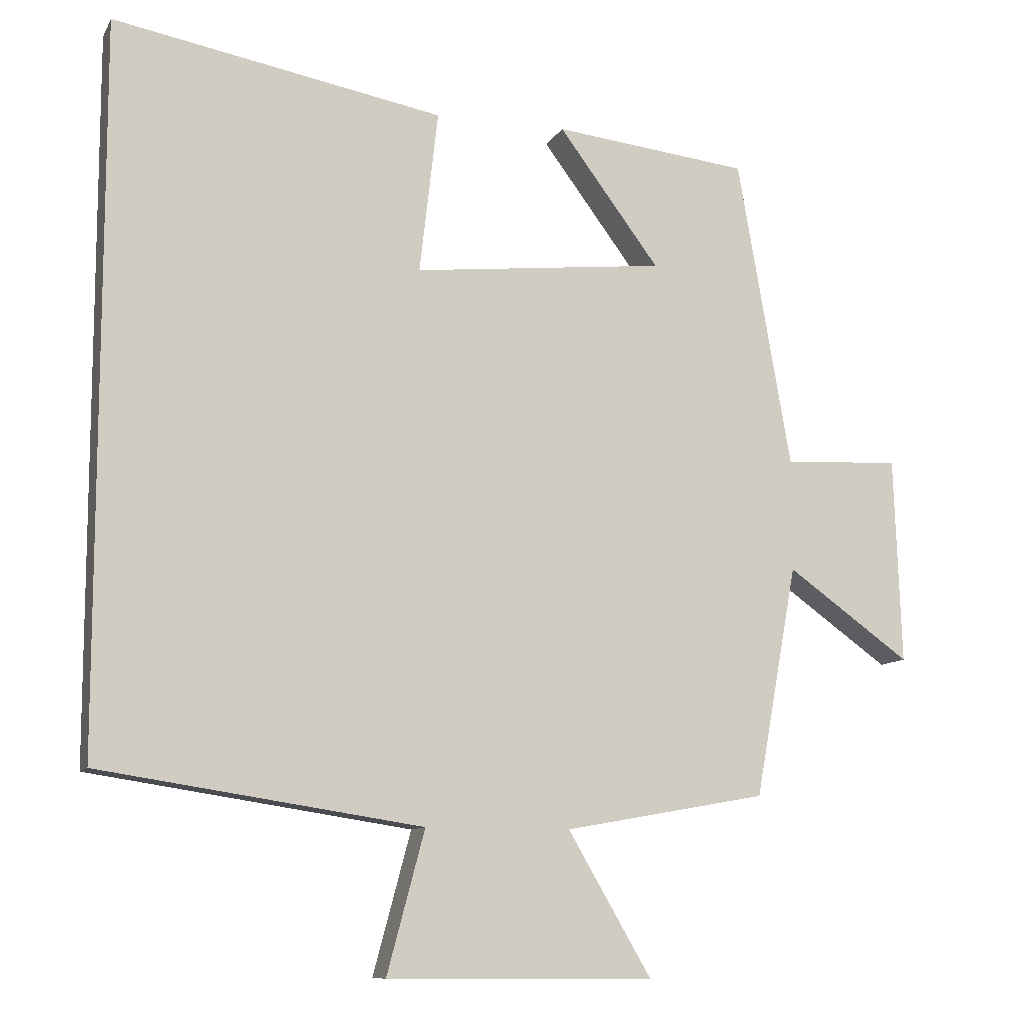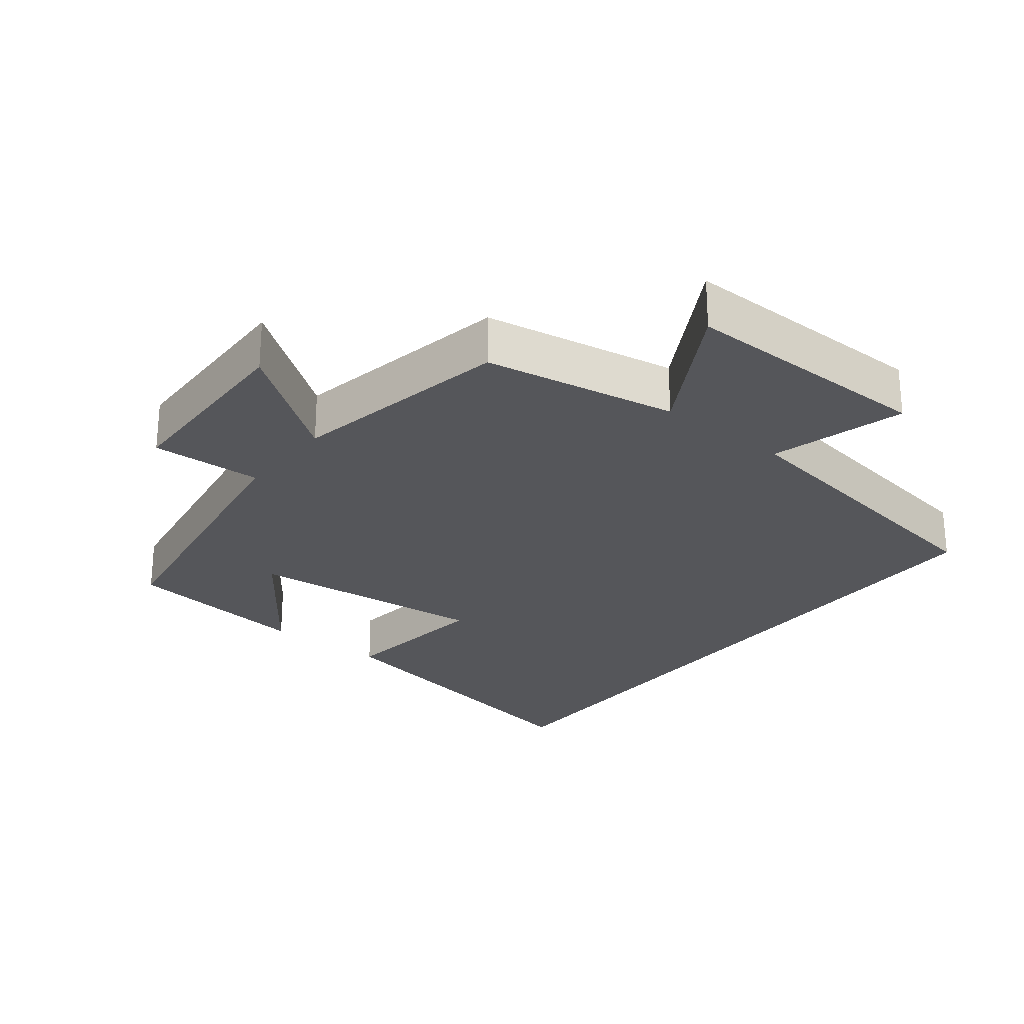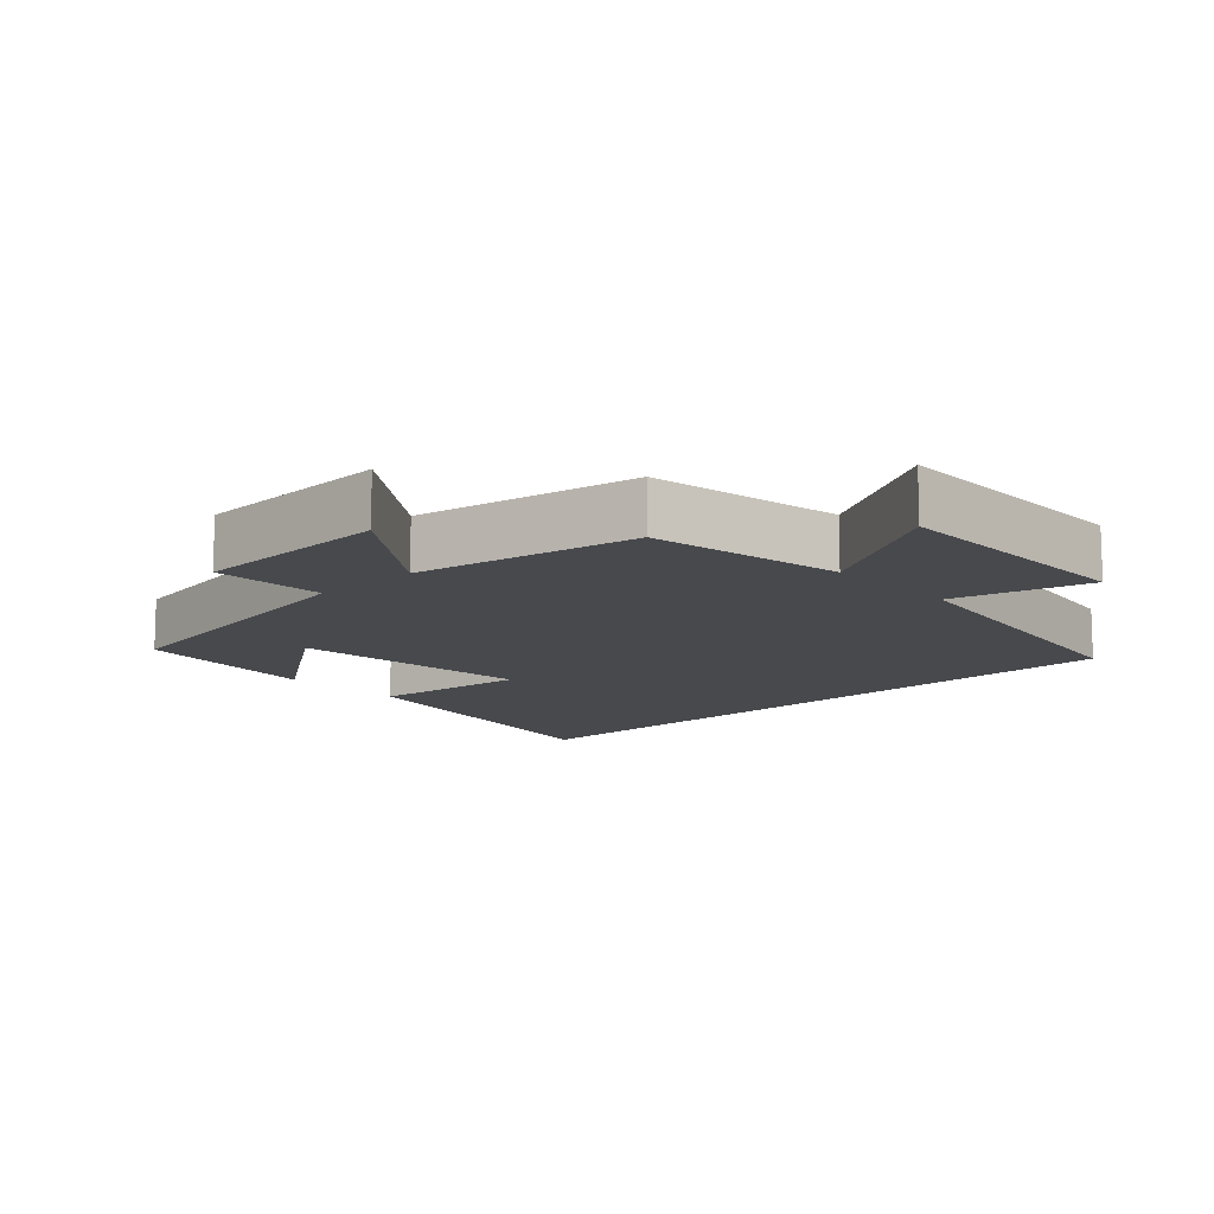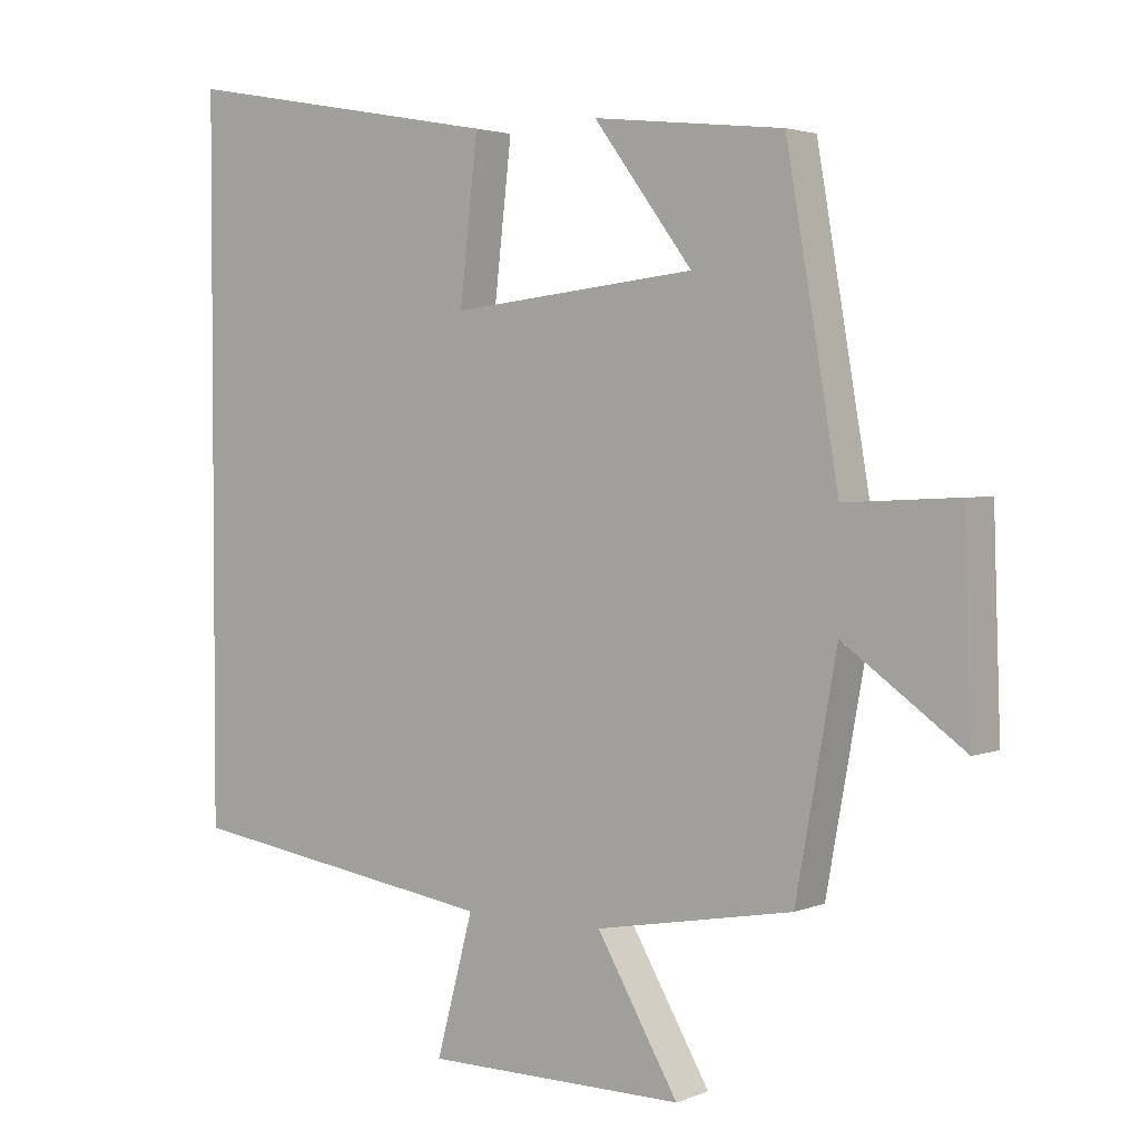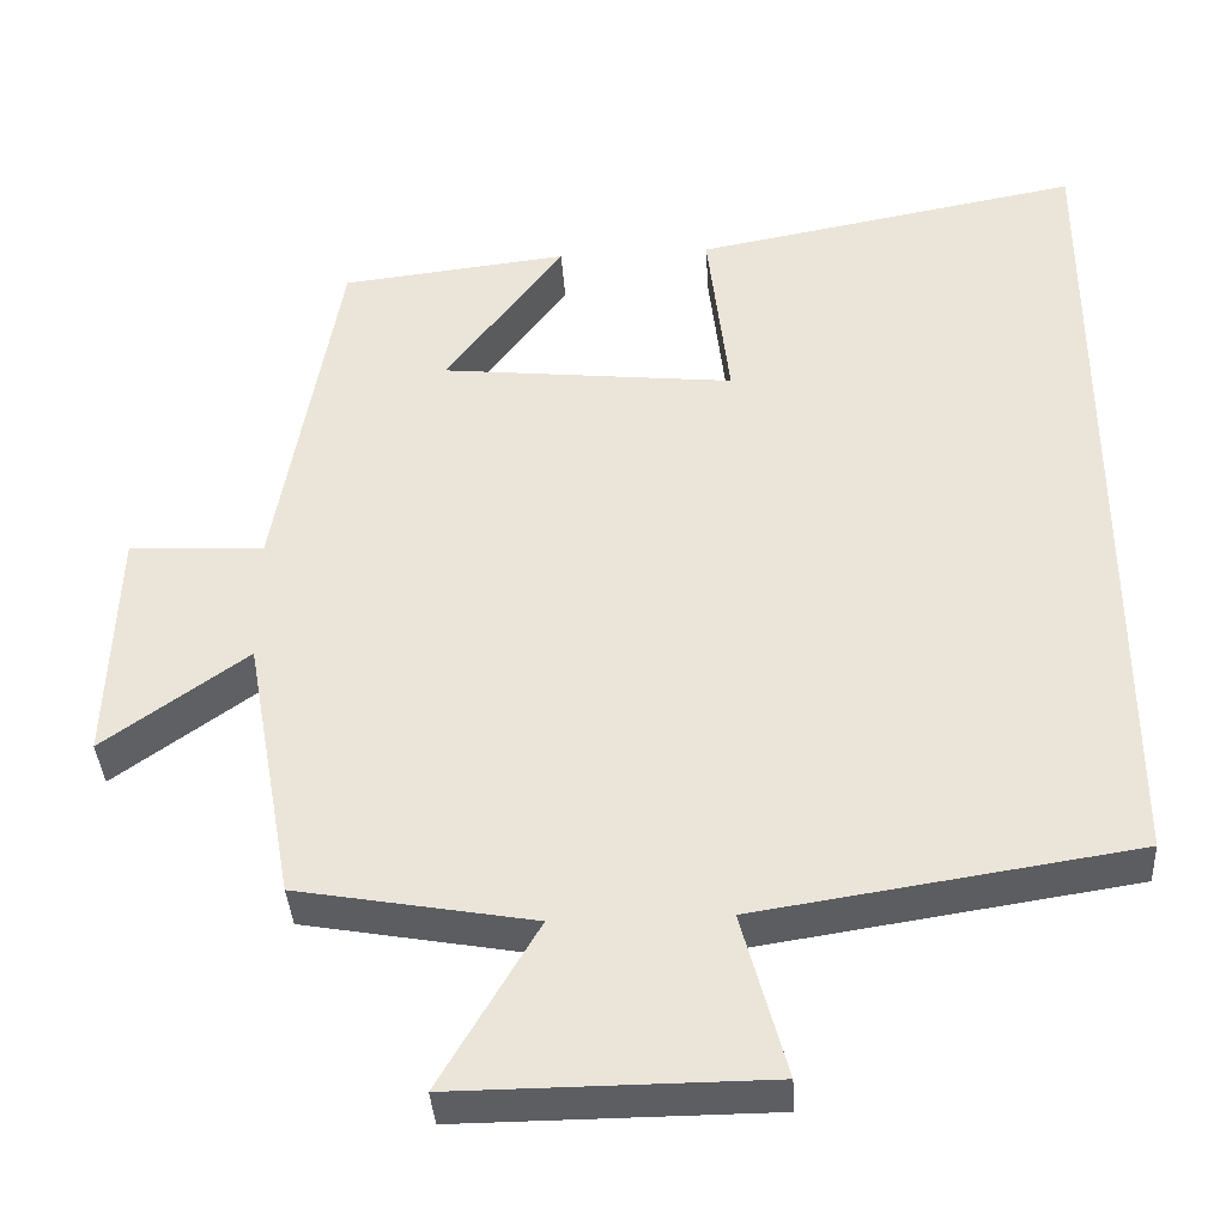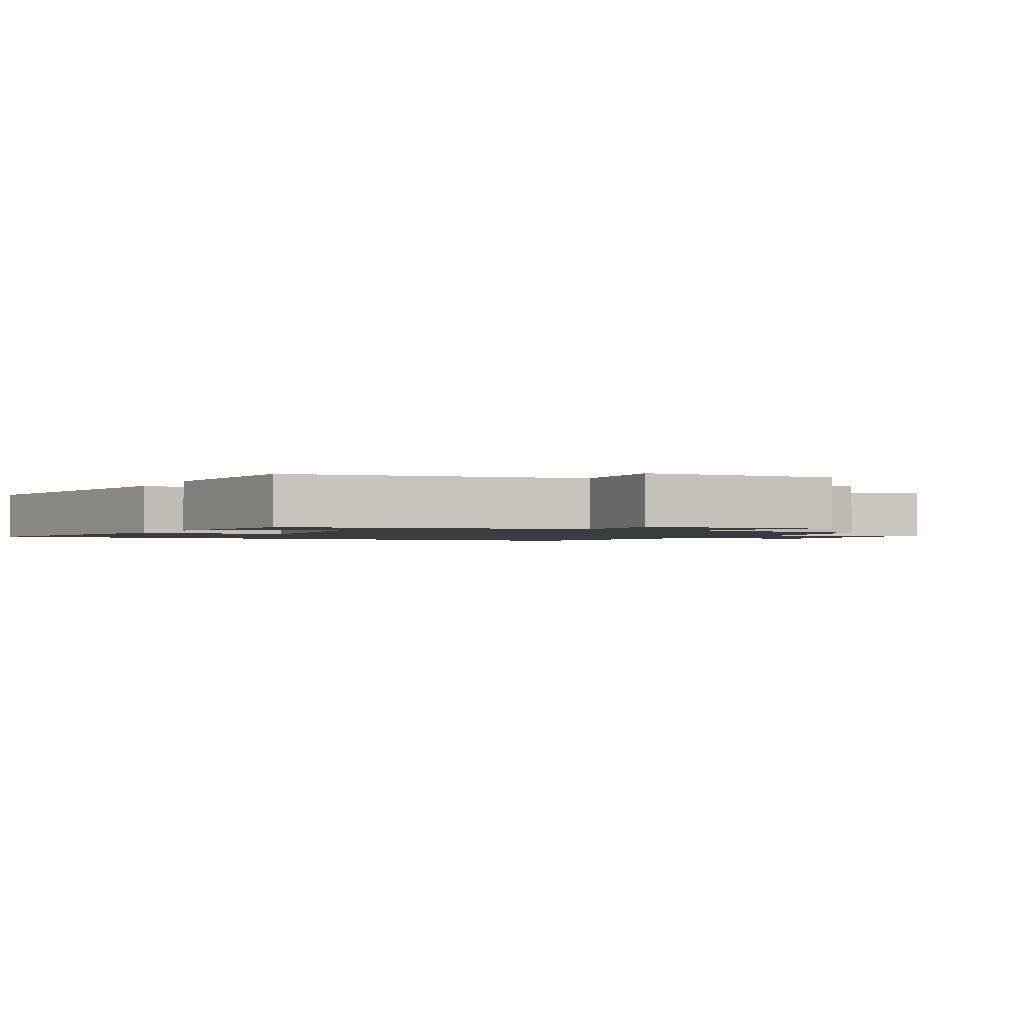
<metadata>
{"format":"obj","ext":"obj","renderer":"f3d","projection":"perspective","resolution":1024,"background":"white","views":[{"elev":-10.2,"azim":-18.2,"up":"+Z"},{"elev":-26.1,"azim":141.4,"up":"+Y"},{"elev":-12.3,"azim":133.0,"up":"+Y"},{"elev":2.8,"azim":36.6,"up":"+Z"},{"elev":-38.1,"azim":-176.4,"up":"+Z"},{"elev":-1.6,"azim":62.9,"up":"+Y"}]}
</metadata>
<code>
v -0.5 0.07 -0.431
v -0.5 0.07 0.586
v -0.035 0.07 0.5
v -0.061 0.07 0.271
v 0.293 0.07 0.309
v 0.151 0.07 0.5
v 0.425 0.07 0.469
v 0.5 0.07 0.034
v 0.663 0.07 0.042
v 0.673 0.07 -0.248
v 0.5 0.07 -0.124
v 0.441 0.07 -0.449
v 0.157 0.07 -0.5
v 0.274 0.07 -0.701
v -0.1 0.07 -0.699
v -0.047 0.07 -0.5
v -0.5 0 -0.431
v -0.5 0 0.586
v -0.035 0 0.5
v -0.061 0 0.271
v 0.293 0 0.309
v 0.151 0 0.5
v 0.425 0 0.469
v 0.5 0 0.034
v 0.663 0 0.042
v 0.673 0 -0.248
v 0.5 0 -0.124
v 0.441 0 -0.449
v 0.157 0 -0.5
v 0.274 0 -0.701
v -0.1 0 -0.699
v -0.047 0 -0.5
f 13 14 15 16
f 13 16 1
f 12 13 1
f 11 12 1
f 8 9 10 11
f 5 6 7 8
f 8 11 1
f 5 8 1
f 4 5 1
f 1 2 3 4
f 32 31 30 29
f 17 32 29
f 17 29 28
f 17 28 27
f 27 26 25 24
f 24 23 22 21
f 17 27 24
f 17 24 21
f 17 21 20
f 20 19 18 17
f 1 17 18 2
f 2 18 19 3
f 3 19 20 4
f 4 20 21 5
f 5 21 22 6
f 6 22 23 7
f 7 23 24 8
f 8 24 25 9
f 9 25 26 10
f 10 26 27 11
f 11 27 28 12
f 12 28 29 13
f 13 29 30 14
f 14 30 31 15
f 15 31 32 16
f 16 32 17 1

</code>
